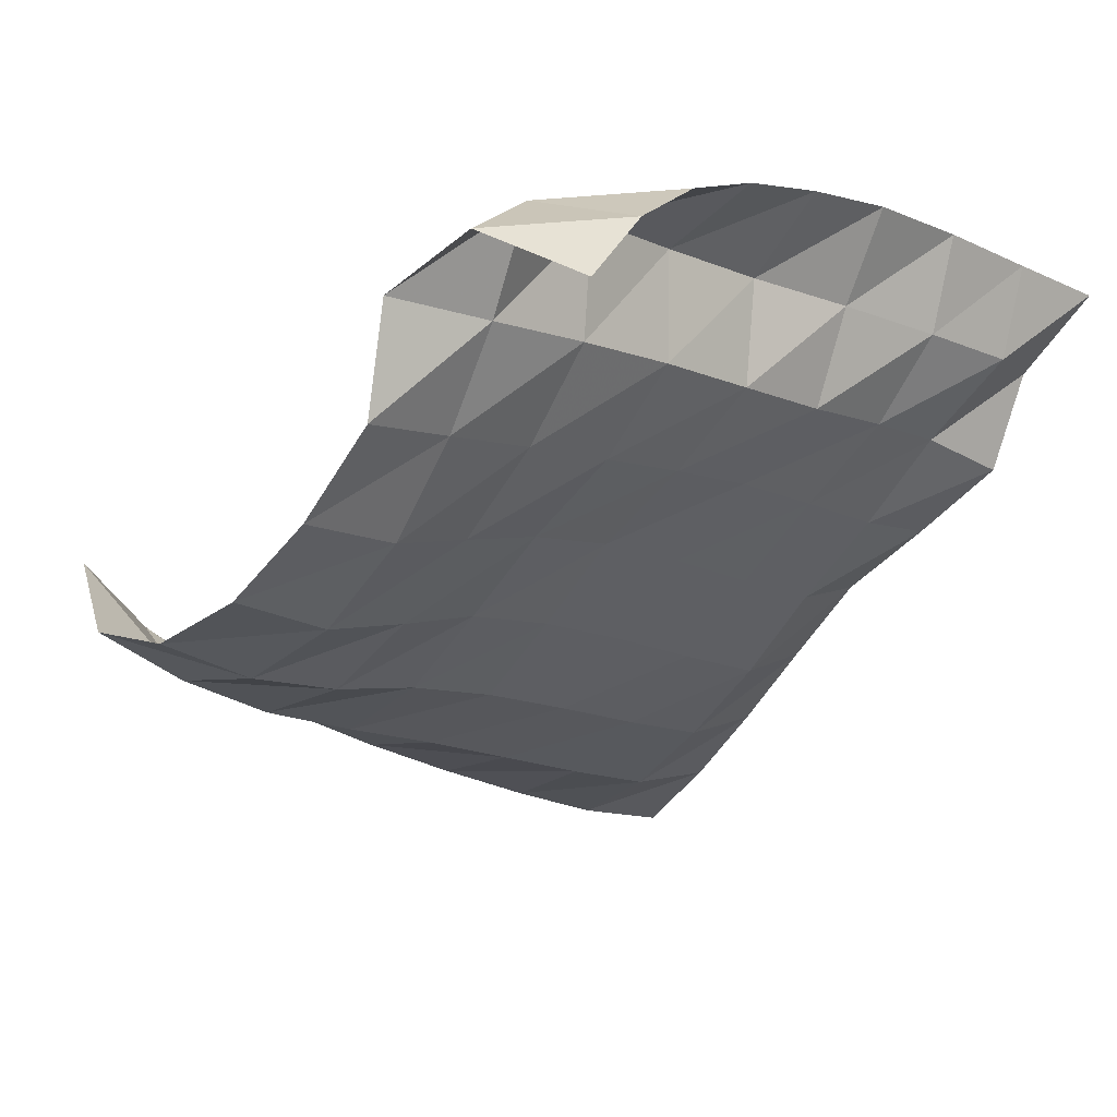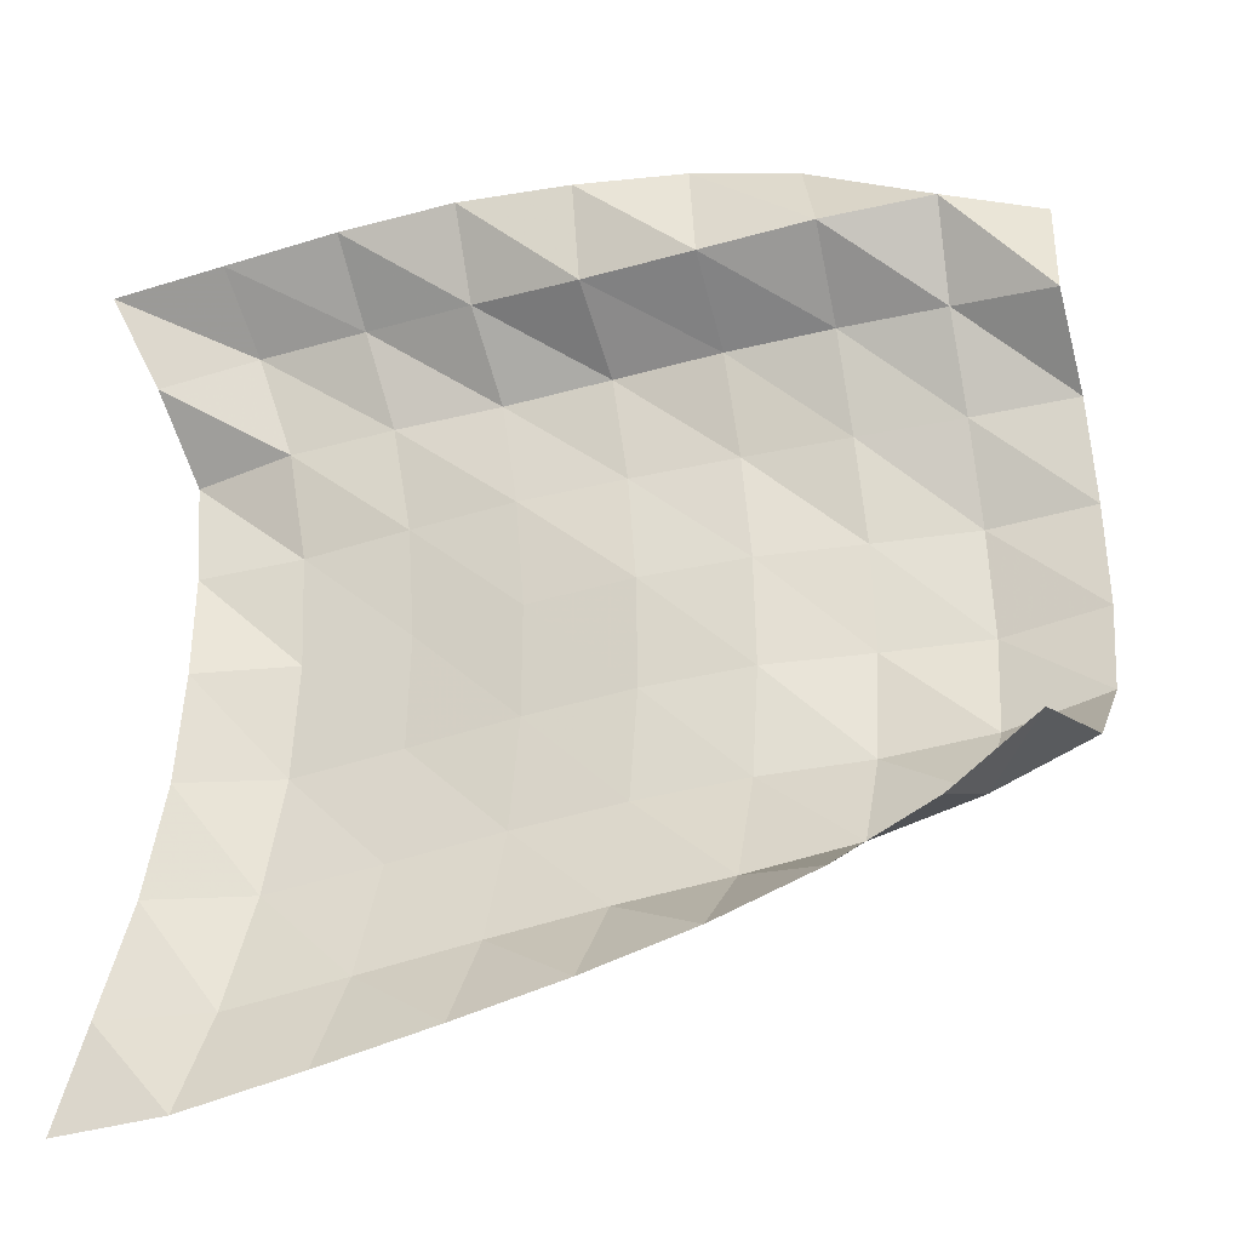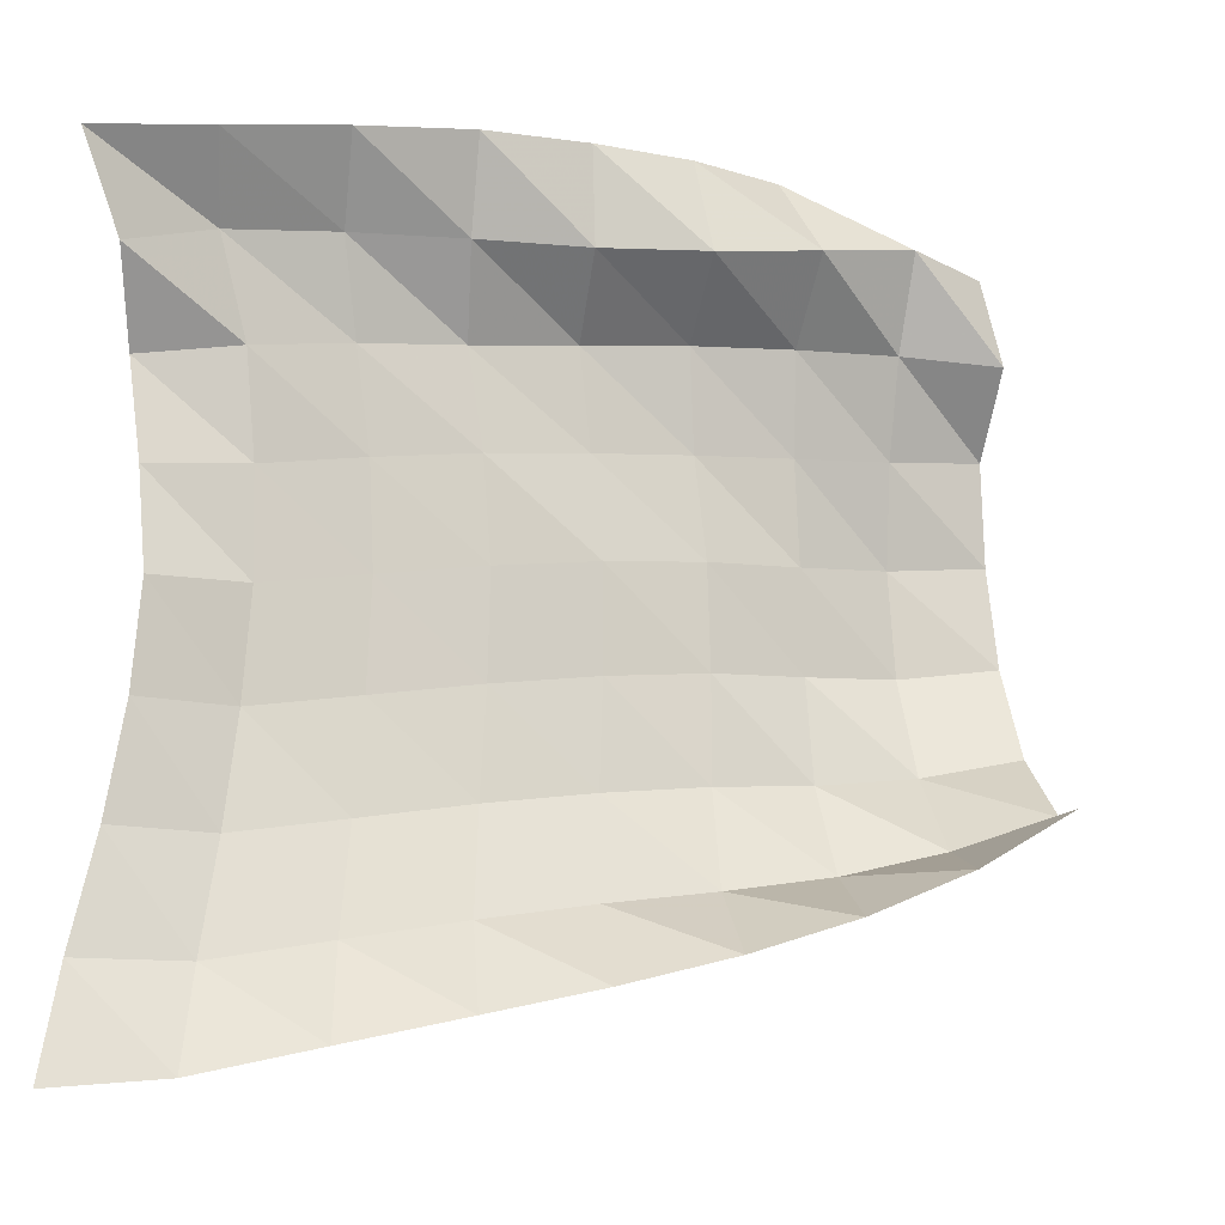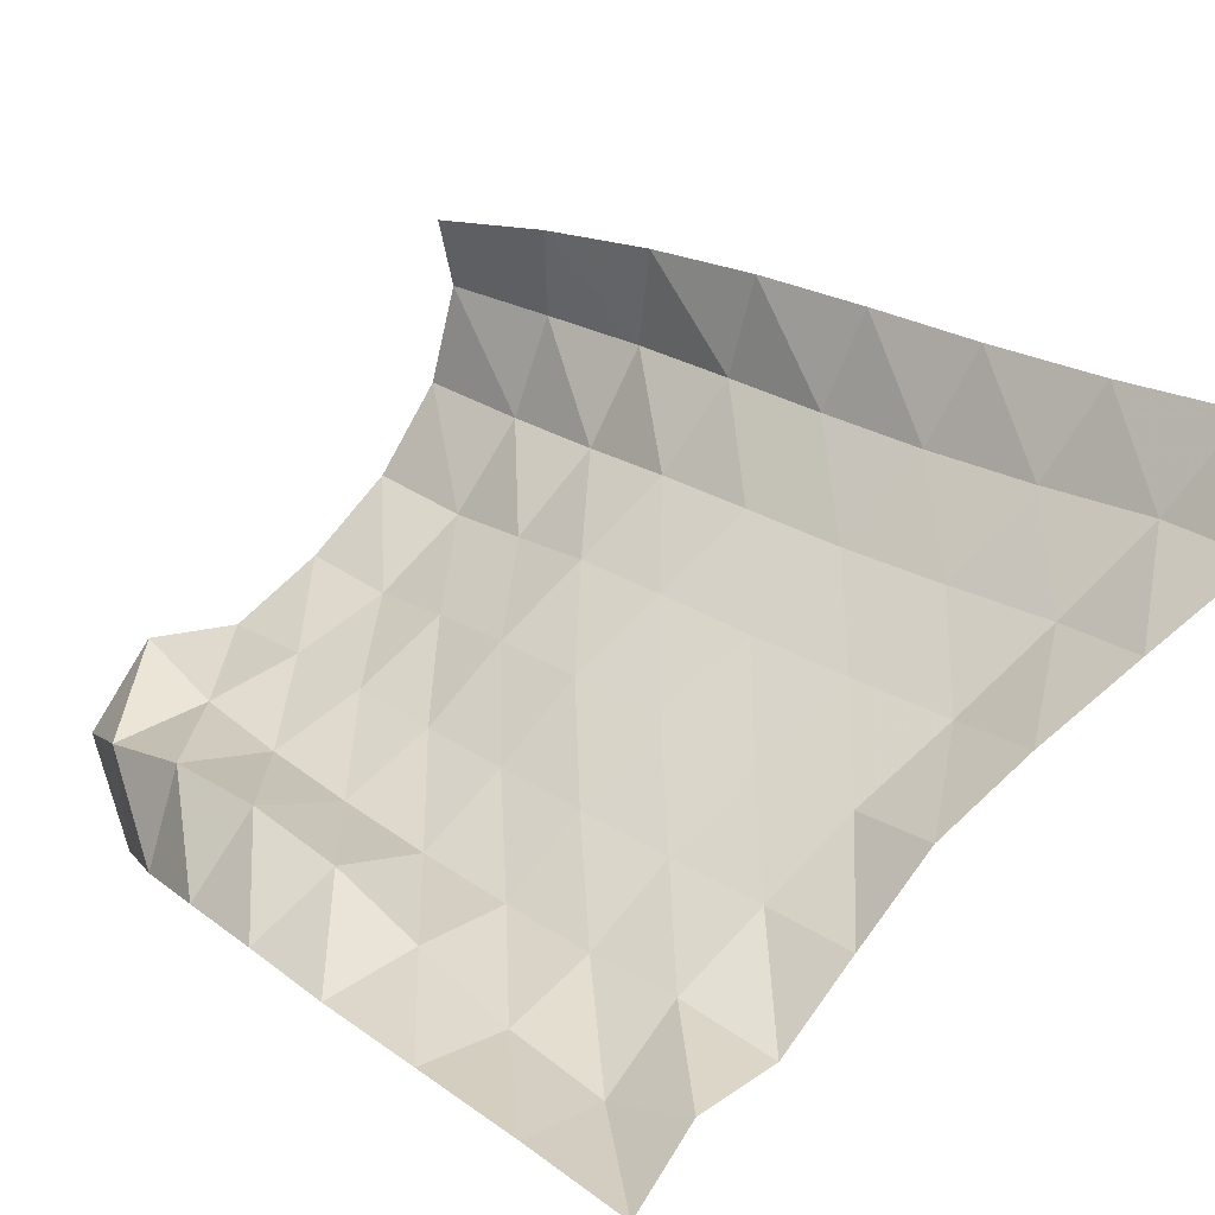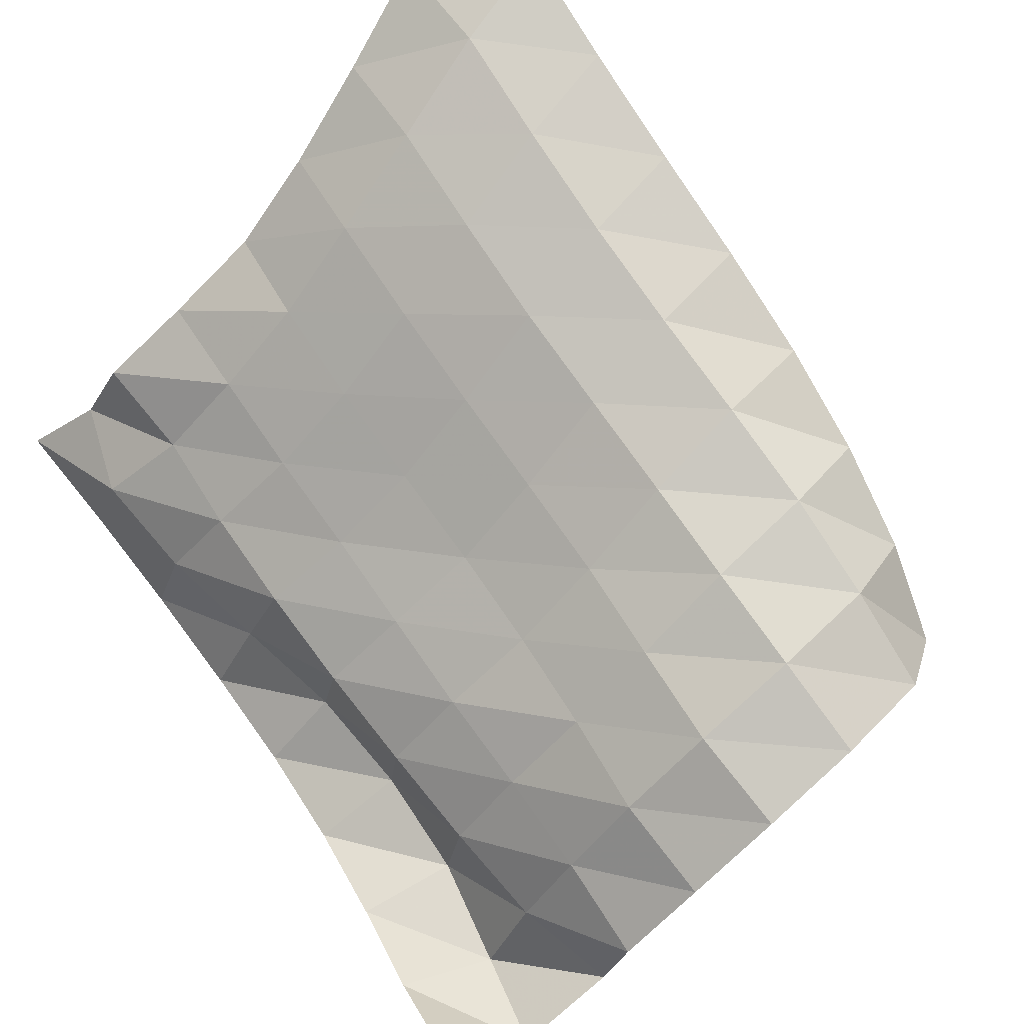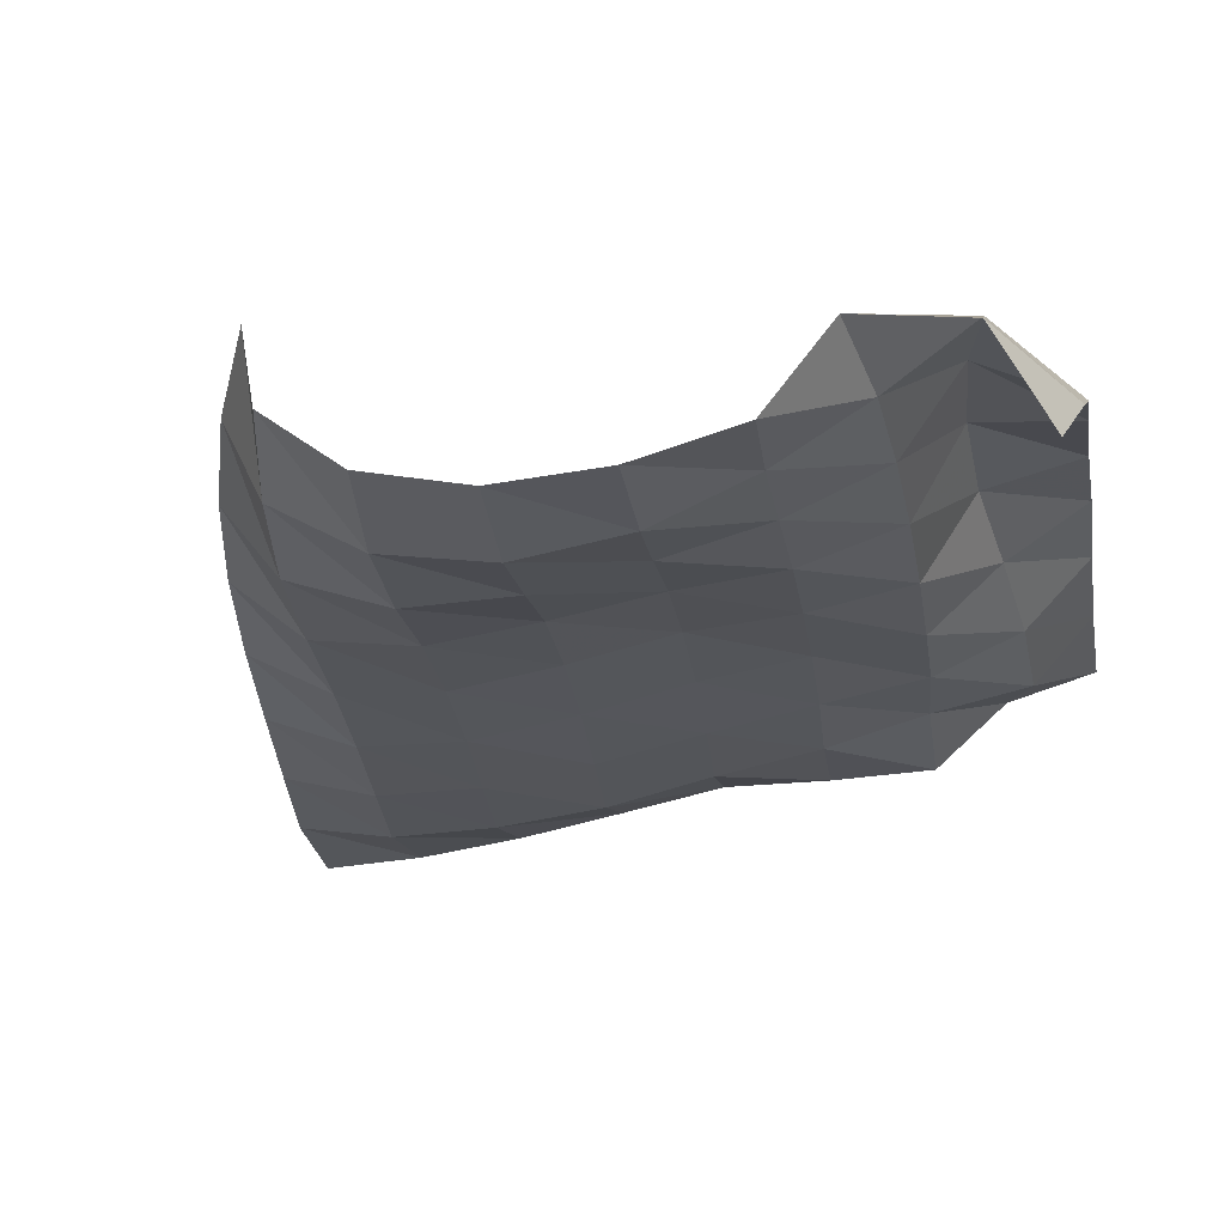
<metadata>
{"format":"obj","ext":"obj","renderer":"f3d","projection":"perspective","resolution":1024,"background":"white","views":[{"elev":-54.6,"azim":-31.6,"up":"+Y"},{"elev":-23.8,"azim":-132.0,"up":"+Z"},{"elev":-14.5,"azim":-167.0,"up":"+Z"},{"elev":73.6,"azim":44.5,"up":"+Y"},{"elev":-63.1,"azim":142.4,"up":"+Y"},{"elev":-57.0,"azim":-72.4,"up":"+Y"}]}
</metadata>
<code>
v -1 0 -1
v -1.016 -0.07683 -0.7377
v -1.05 -0.15 -0.4607
v -1.08 -0.1946 -0.187
v -1.094 -0.2132 0.07527
v -1.059 -0.2457 0.3286
v -1.022 -0.2568 0.5778
v -1.053 -0.1059 0.7765
v -1 0 1
v -1.238 -0.1408 -0.9718
v -1.224 -0.2558 -0.7285
v -1.234 -0.3404 -0.454
v -1.249 -0.3914 -0.1763
v -1.265 -0.4012 0.0943
v -1.26 -0.3957 0.3582
v -1.251 -0.351 0.6126
v -1.206 -0.2824 0.8569
v -1.253 -0.1335 1.03
v -1.497 -0.2994 -0.8994
v -1.465 -0.423 -0.6701
v -1.465 -0.4993 -0.404
v -1.476 -0.5368 -0.1309
v -1.485 -0.5417 0.1376
v -1.476 -0.5299 0.3988
v -1.45 -0.4971 0.6523
v -1.447 -0.4075 0.8774
v -1.505 -0.2719 1.064
v -1.76 -0.4425 -0.8294
v -1.71 -0.5769 -0.6149
v -1.698 -0.6491 -0.3546
v -1.706 -0.6739 -0.08689
v -1.712 -0.6716 0.1773
v -1.695 -0.662 0.4337
v -1.661 -0.6455 0.6821
v -1.704 -0.5103 0.8782
v -1.746 -0.4237 1.095
v -2.013 -0.5659 -0.7641
v -1.949 -0.7188 -0.5681
v -1.928 -0.7915 -0.3149
v -1.931 -0.8139 -0.0496
v -1.932 -0.8088 0.2108
v -1.903 -0.8115 0.4641
v -1.883 -0.783 0.712
v -1.96 -0.6133 0.8743
v -1.959 -0.5912 1.114
v -2.266 -0.683 -0.6908
v -2.182 -0.8615 -0.5282
v -2.147 -0.9453 -0.282
v -2.143 -0.9685 -0.01924
v -2.136 -0.9671 0.239
v -2.109 -0.9637 0.4915
v -2.11 -0.9141 0.7379
v -2.202 -0.7431 0.895
v -2.151 -0.7738 1.131
v -2.504 -0.7885 -0.6049
v -2.415 -0.9976 -0.4837
v -2.349 -1.114 -0.2566
v -2.325 -1.152 0.003833
v -2.319 -1.144 0.2615
v -2.315 -1.111 0.5138
v -2.333 -1.048 0.7571
v -2.425 -0.8963 0.9357
v -2.312 -0.9742 1.14
v -2.734 -0.8785 -0.4978
v -2.649 -1.107 -0.419
v -2.566 -1.259 -0.222
v -2.511 -1.33 0.02795
v -2.496 -1.324 0.2893
v -2.517 -1.264 0.5376
v -2.556 -1.178 0.768
v -2.613 -1.089 0.9933
v -2.436 -1.197 1.129
v -2.945 -0.941 -0.3643
v -2.885 -1.185 -0.3376
v -2.799 -1.355 -0.1702
v -2.741 -1.438 0.06412
v -2.715 -1.453 0.3168
v -2.713 -1.422 0.569
v -2.791 -1.269 0.7533
v -2.736 -1.327 0.9961
v -2.519 -1.429 1.075
f 1 10 2
f 2 10 11
f 2 11 3
f 3 11 12
f 3 12 4
f 4 12 13
f 4 13 5
f 5 13 14
f 5 14 6
f 6 14 15
f 6 15 7
f 7 15 16
f 7 16 8
f 8 16 17
f 8 17 9
f 9 17 18
f 10 19 11
f 11 19 20
f 11 20 12
f 12 20 21
f 12 21 13
f 13 21 22
f 13 22 14
f 14 22 23
f 14 23 15
f 15 23 24
f 15 24 16
f 16 24 25
f 16 25 17
f 17 25 26
f 17 26 18
f 18 26 27
f 19 28 20
f 20 28 29
f 20 29 21
f 21 29 30
f 21 30 22
f 22 30 31
f 22 31 23
f 23 31 32
f 23 32 24
f 24 32 33
f 24 33 25
f 25 33 34
f 25 34 26
f 26 34 35
f 26 35 27
f 27 35 36
f 28 37 29
f 29 37 38
f 29 38 30
f 30 38 39
f 30 39 31
f 31 39 40
f 31 40 32
f 32 40 41
f 32 41 33
f 33 41 42
f 33 42 34
f 34 42 43
f 34 43 35
f 35 43 44
f 35 44 36
f 36 44 45
f 37 46 38
f 38 46 47
f 38 47 39
f 39 47 48
f 39 48 40
f 40 48 49
f 40 49 41
f 41 49 50
f 41 50 42
f 42 50 51
f 42 51 43
f 43 51 52
f 43 52 44
f 44 52 53
f 44 53 45
f 45 53 54
f 46 55 47
f 47 55 56
f 47 56 48
f 48 56 57
f 48 57 49
f 49 57 58
f 49 58 50
f 50 58 59
f 50 59 51
f 51 59 60
f 51 60 52
f 52 60 61
f 52 61 53
f 53 61 62
f 53 62 54
f 54 62 63
f 55 64 56
f 56 64 65
f 56 65 57
f 57 65 66
f 57 66 58
f 58 66 67
f 58 67 59
f 59 67 68
f 59 68 60
f 60 68 69
f 60 69 61
f 61 69 70
f 61 70 62
f 62 70 71
f 62 71 63
f 63 71 72
f 64 73 65
f 65 73 74
f 65 74 66
f 66 74 75
f 66 75 67
f 67 75 76
f 67 76 68
f 68 76 77
f 68 77 69
f 69 77 78
f 69 78 70
f 70 78 79
f 70 79 71
f 71 79 80
f 71 80 72
f 72 80 81

</code>
